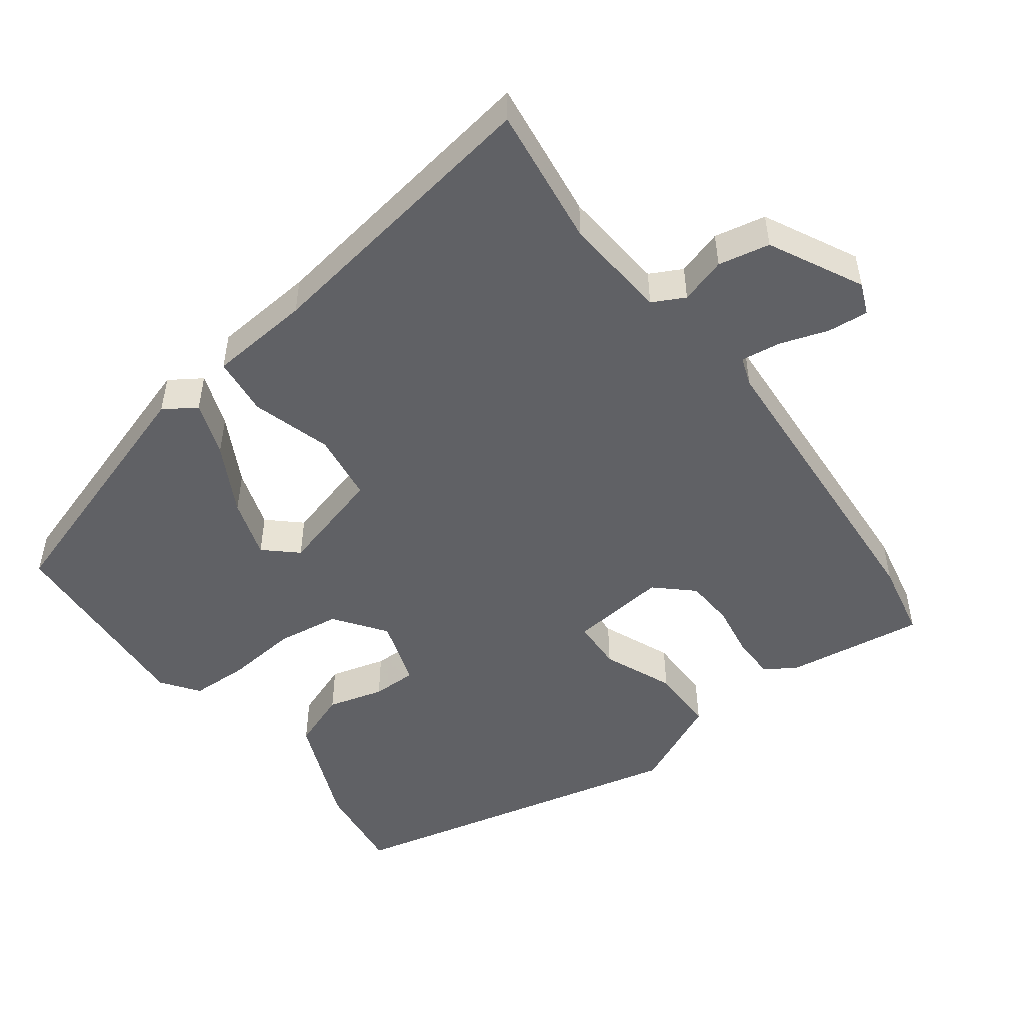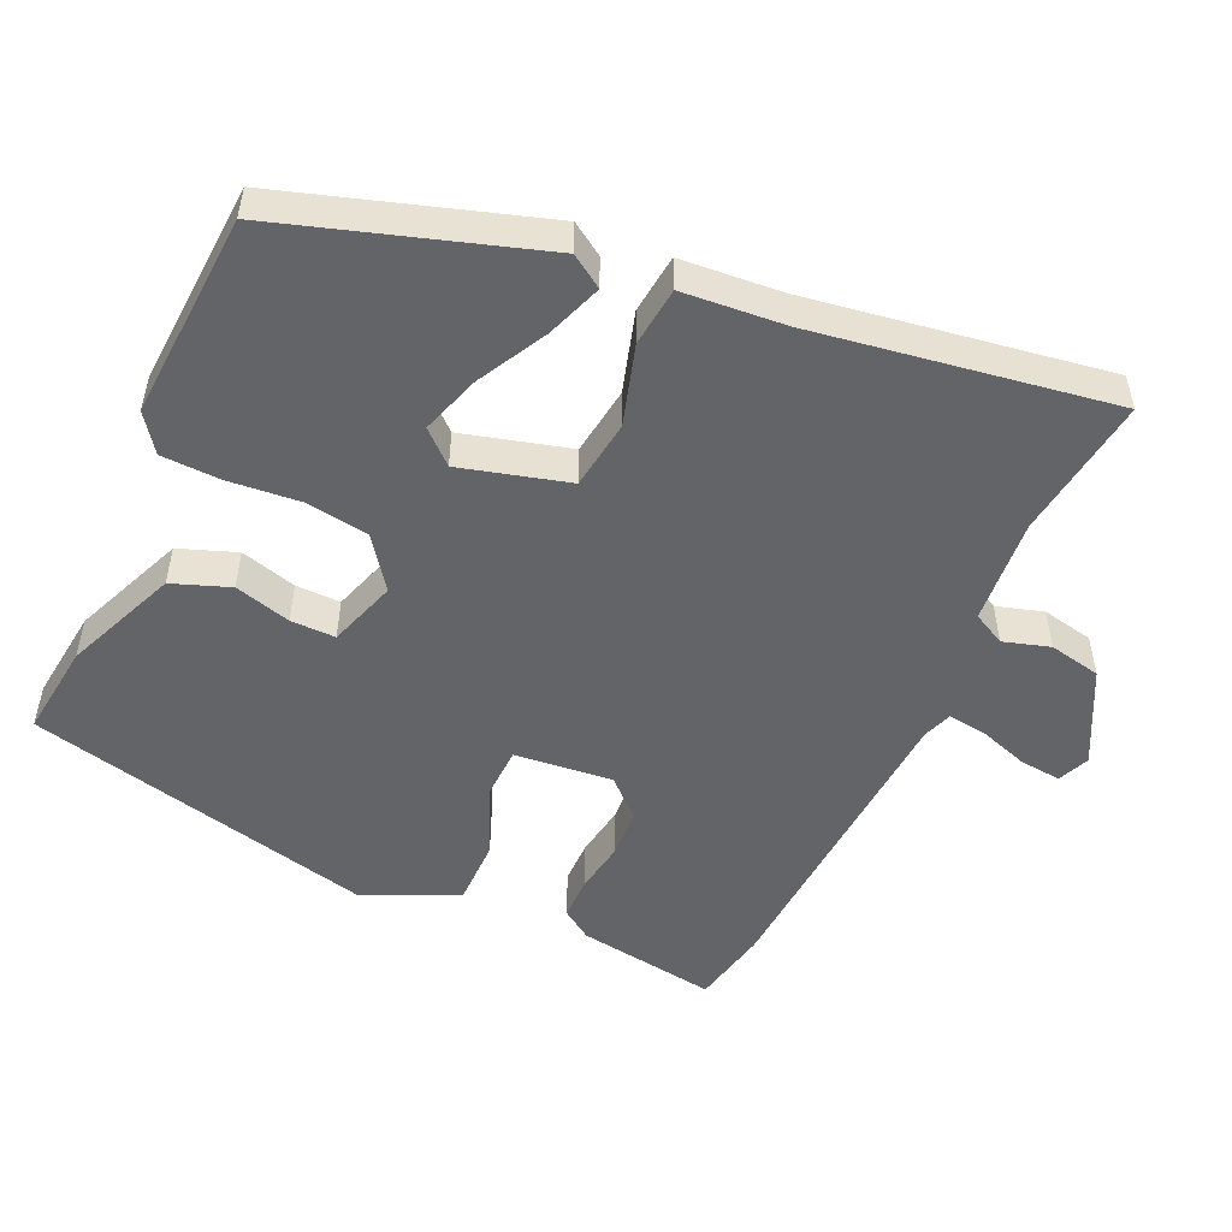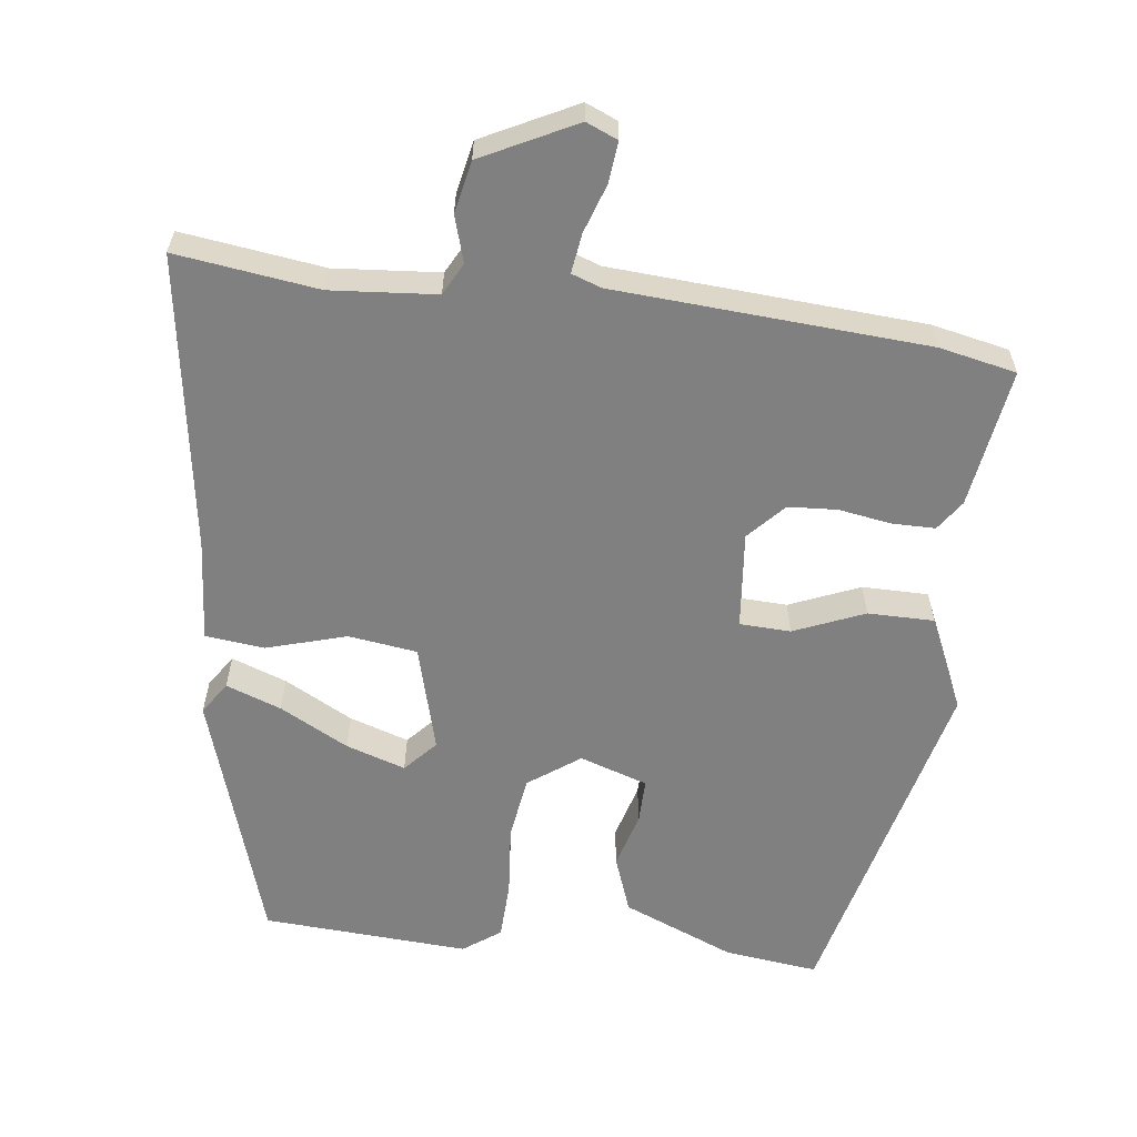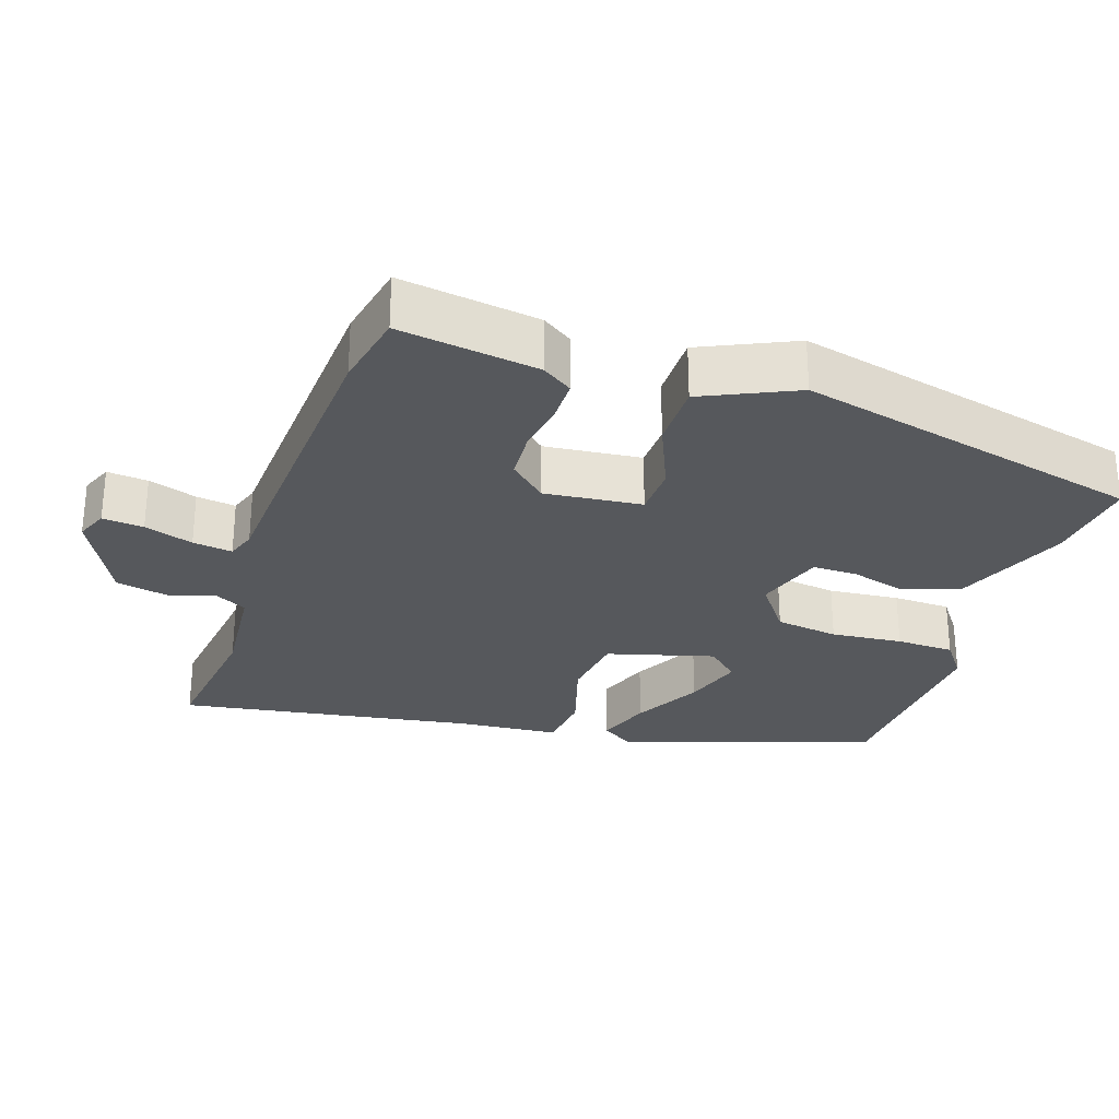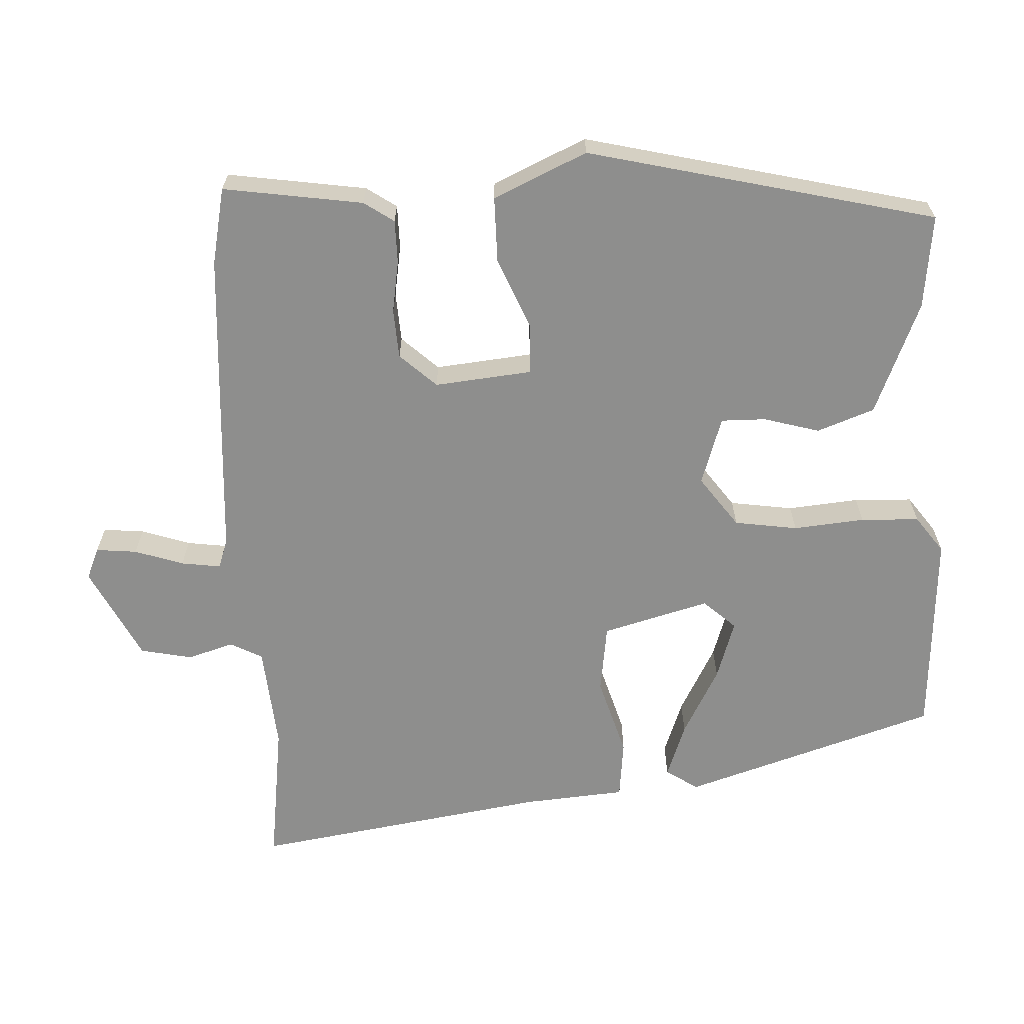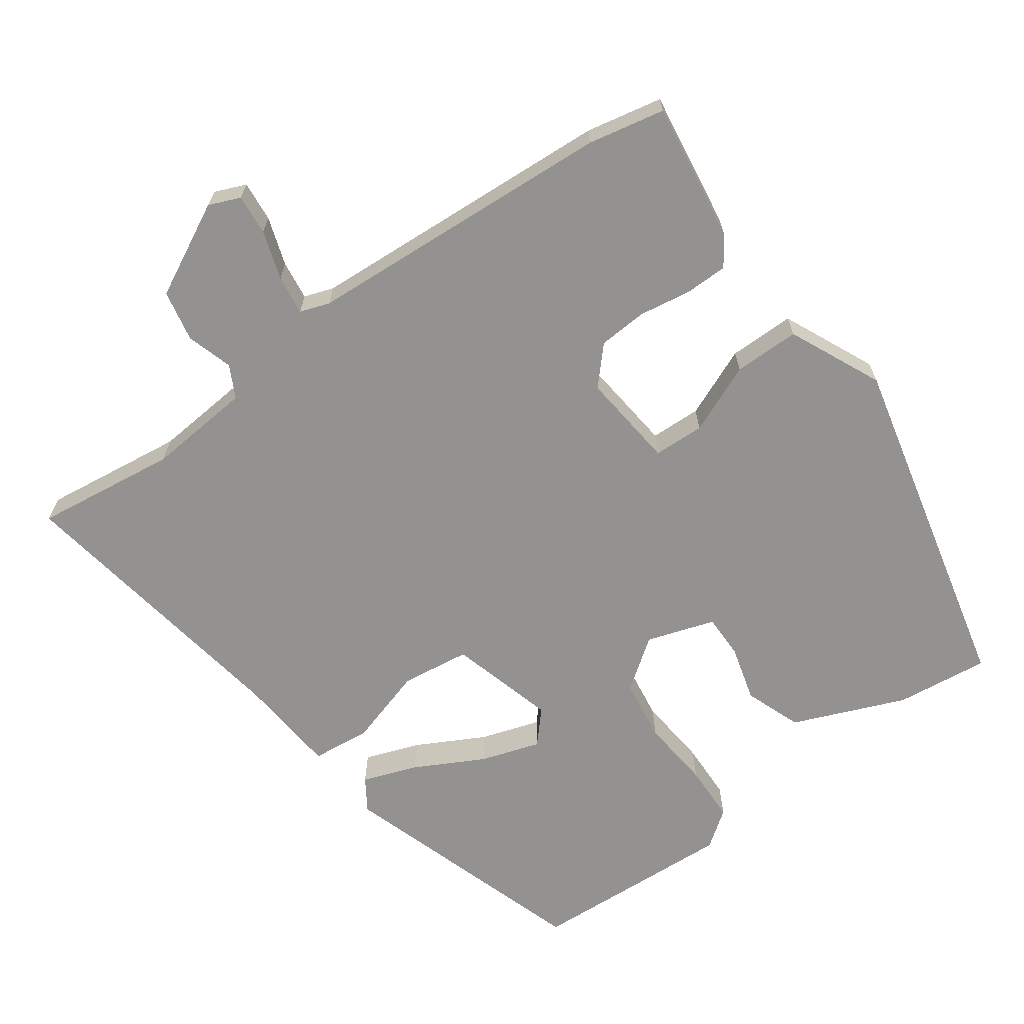
<metadata>
{"format":"obj","ext":"obj","renderer":"f3d","projection":"perspective","resolution":1024,"background":"white","views":[{"elev":-50.1,"azim":-53.8,"up":"+Y"},{"elev":-51.1,"azim":-115.1,"up":"+Y"},{"elev":-60.0,"azim":-7.8,"up":"+Y"},{"elev":-28.3,"azim":71.2,"up":"+Y"},{"elev":-64.9,"azim":92.1,"up":"+Y"},{"elev":-66.5,"azim":35.3,"up":"+Y"}]}
</metadata>
<code>
v -0.368 0.07 -0.509
v -0.484 0.07 -0.157
v -0.455 0.07 -0.112
v -0.378 0.07 -0.139
v -0.282 0.07 -0.189
v -0.199 0.07 -0.215
v -0.159 0.07 -0.17
v -0.201 0.07 -0.022
v -0.297 0.07 -0.01
v -0.407 0.07 -0.044
v -0.489 0.07 -0.036
v -0.502 0.07 0.106
v -0.57 0.07 0.516
v -0.372 0.07 0.492
v -0.226 0.07 0.506
v -0.203 0.07 0.551
v -0.223 0.07 0.615
v -0.209 0.07 0.687
v -0.08 0.07 0.754
v -0.036 0.07 0.736
v -0.041 0.07 0.679
v -0.063 0.07 0.611
v -0.07 0.07 0.556
v -0.029 0.07 0.542
v 0.405 0.07 0.519
v 0.512 0.07 0.498
v 0.485 0.07 0.304
v 0.457 0.07 0.262
v 0.397 0.07 0.261
v 0.324 0.07 0.272
v 0.256 0.07 0.267
v 0.21 0.07 0.216
v 0.225 0.07 0.081
v 0.296 0.07 0.079
v 0.393 0.07 0.121
v 0.485 0.07 0.122
v 0.545 0.07 -0.007
v 0.435 0.07 -0.491
v 0.305 0.07 -0.477
v 0.148 0.07 -0.414
v 0.118 0.07 -0.335
v 0.139 0.07 -0.257
v 0.139 0.07 -0.195
v 0.044 0.07 -0.165
v -0.026 0.07 -0.217
v -0.038 0.07 -0.305
v -0.028 0.07 -0.404
v -0.03 0.07 -0.485
v -0.081 0.07 -0.523
v -0.368 0 -0.509
v -0.484 0 -0.157
v -0.455 0 -0.112
v -0.378 0 -0.139
v -0.282 0 -0.189
v -0.199 0 -0.215
v -0.159 0 -0.17
v -0.201 0 -0.022
v -0.297 0 -0.01
v -0.407 0 -0.044
v -0.489 0 -0.036
v -0.502 0 0.106
v -0.57 0 0.516
v -0.372 0 0.492
v -0.226 0 0.506
v -0.203 0 0.551
v -0.223 0 0.615
v -0.209 0 0.687
v -0.08 0 0.754
v -0.036 0 0.736
v -0.041 0 0.679
v -0.063 0 0.611
v -0.07 0 0.556
v -0.029 0 0.542
v 0.405 0 0.519
v 0.512 0 0.498
v 0.485 0 0.304
v 0.457 0 0.262
v 0.397 0 0.261
v 0.324 0 0.272
v 0.256 0 0.267
v 0.21 0 0.216
v 0.225 0 0.081
v 0.296 0 0.079
v 0.393 0 0.121
v 0.485 0 0.122
v 0.545 0 -0.007
v 0.435 0 -0.491
v 0.305 0 -0.477
v 0.148 0 -0.414
v 0.118 0 -0.335
v 0.139 0 -0.257
v 0.139 0 -0.195
v 0.044 0 -0.165
v -0.026 0 -0.217
v -0.038 0 -0.305
v -0.028 0 -0.404
v -0.03 0 -0.485
v -0.081 0 -0.523
f 46 47 48 49
f 45 46 49 1
f 39 40 41 42
f 39 42 43
f 38 39 43
f 37 38 43
f 34 35 36 37
f 33 34 37 43
f 32 33 43 44
f 27 28 29 30
f 27 30 31
f 24 25 26 27
f 23 24 27 31
f 19 20 21 22
f 19 22 23
f 16 17 18 19
f 15 16 19 23
f 12 13 14
f 12 14 15
f 9 10 11 12
f 8 9 12 15
f 7 8 15 23
f 2 3 4 5
f 2 5 6
f 1 2 6
f 45 1 6 7
f 32 44 45 7
f 7 23 31 32
f 98 97 96 95
f 50 98 95 94
f 91 90 89 88
f 92 91 88
f 92 88 87
f 92 87 86
f 86 85 84 83
f 92 86 83 82
f 93 92 82 81
f 79 78 77 76
f 80 79 76
f 76 75 74 73
f 80 76 73 72
f 71 70 69 68
f 72 71 68
f 68 67 66 65
f 72 68 65 64
f 63 62 61
f 64 63 61
f 61 60 59 58
f 64 61 58 57
f 72 64 57 56
f 54 53 52 51
f 55 54 51
f 55 51 50
f 56 55 50 94
f 56 94 93 81
f 81 80 72 56
f 1 50 51 2
f 2 51 52 3
f 3 52 53 4
f 4 53 54 5
f 5 54 55 6
f 6 55 56 7
f 7 56 57 8
f 8 57 58 9
f 9 58 59 10
f 10 59 60 11
f 11 60 61 12
f 12 61 62 13
f 13 62 63 14
f 14 63 64 15
f 15 64 65 16
f 16 65 66 17
f 17 66 67 18
f 18 67 68 19
f 19 68 69 20
f 20 69 70 21
f 21 70 71 22
f 22 71 72 23
f 23 72 73 24
f 24 73 74 25
f 25 74 75 26
f 26 75 76 27
f 27 76 77 28
f 28 77 78 29
f 29 78 79 30
f 30 79 80 31
f 31 80 81 32
f 32 81 82 33
f 33 82 83 34
f 34 83 84 35
f 35 84 85 36
f 36 85 86 37
f 37 86 87 38
f 38 87 88 39
f 39 88 89 40
f 40 89 90 41
f 41 90 91 42
f 42 91 92 43
f 43 92 93 44
f 44 93 94 45
f 45 94 95 46
f 46 95 96 47
f 47 96 97 48
f 48 97 98 49
f 49 98 50 1

</code>
